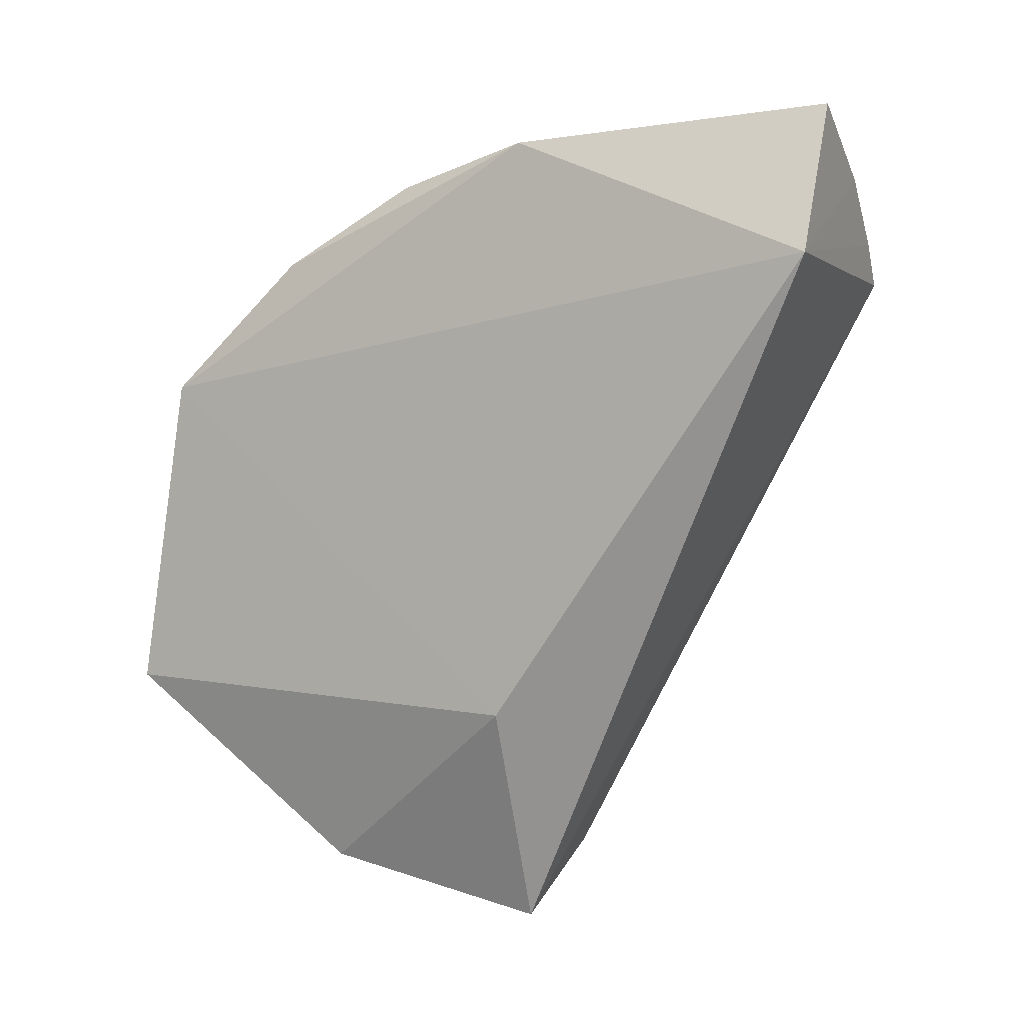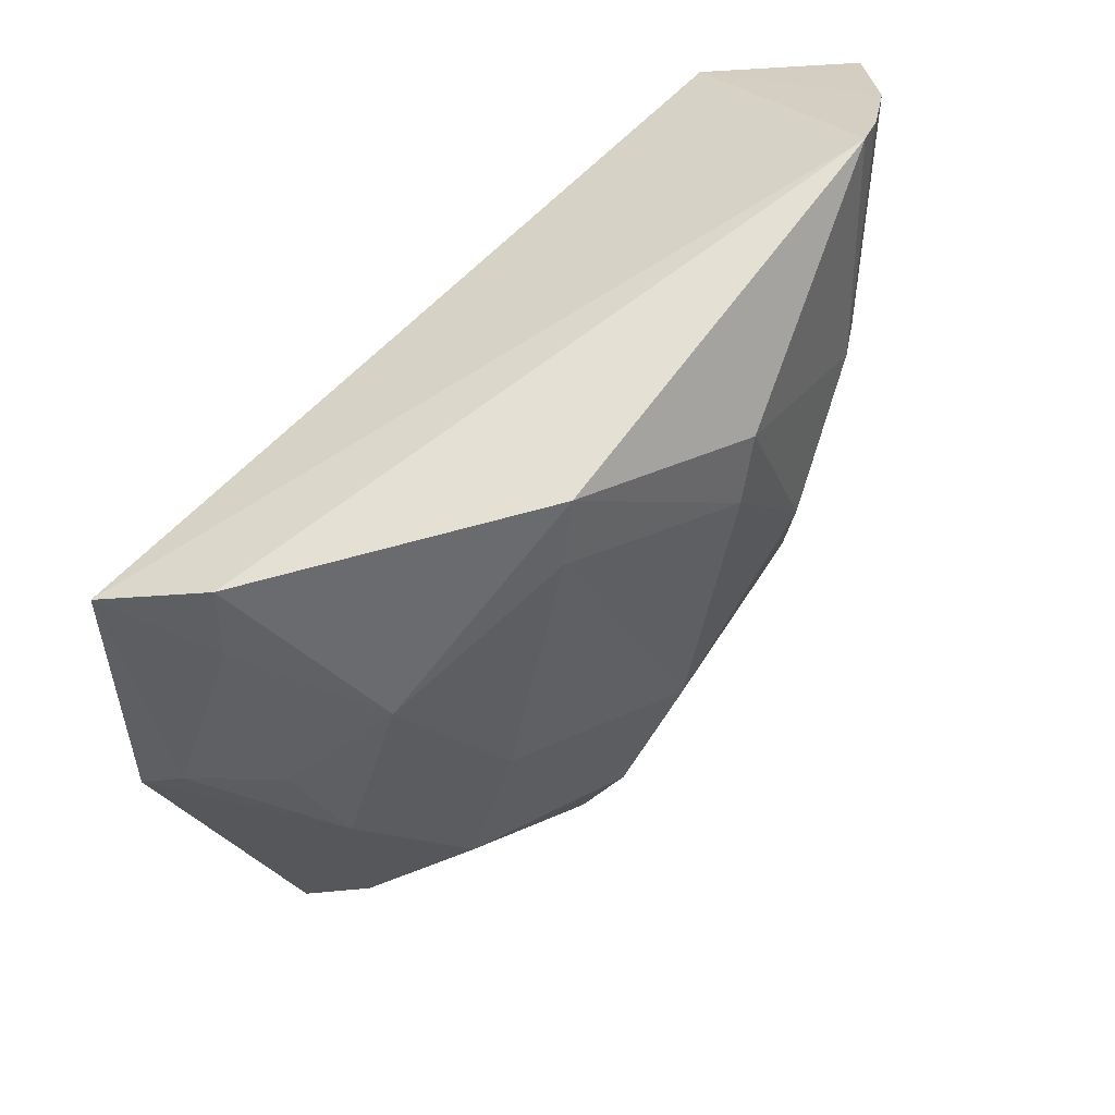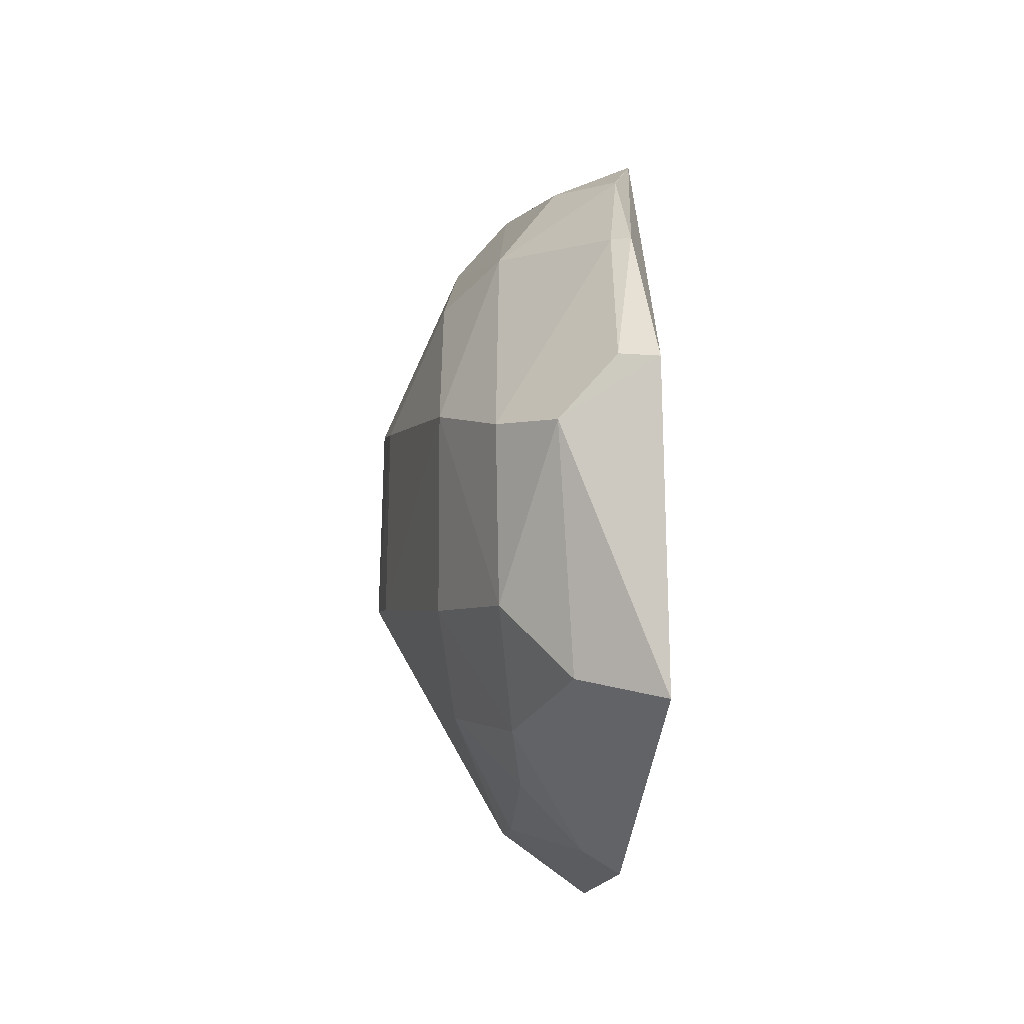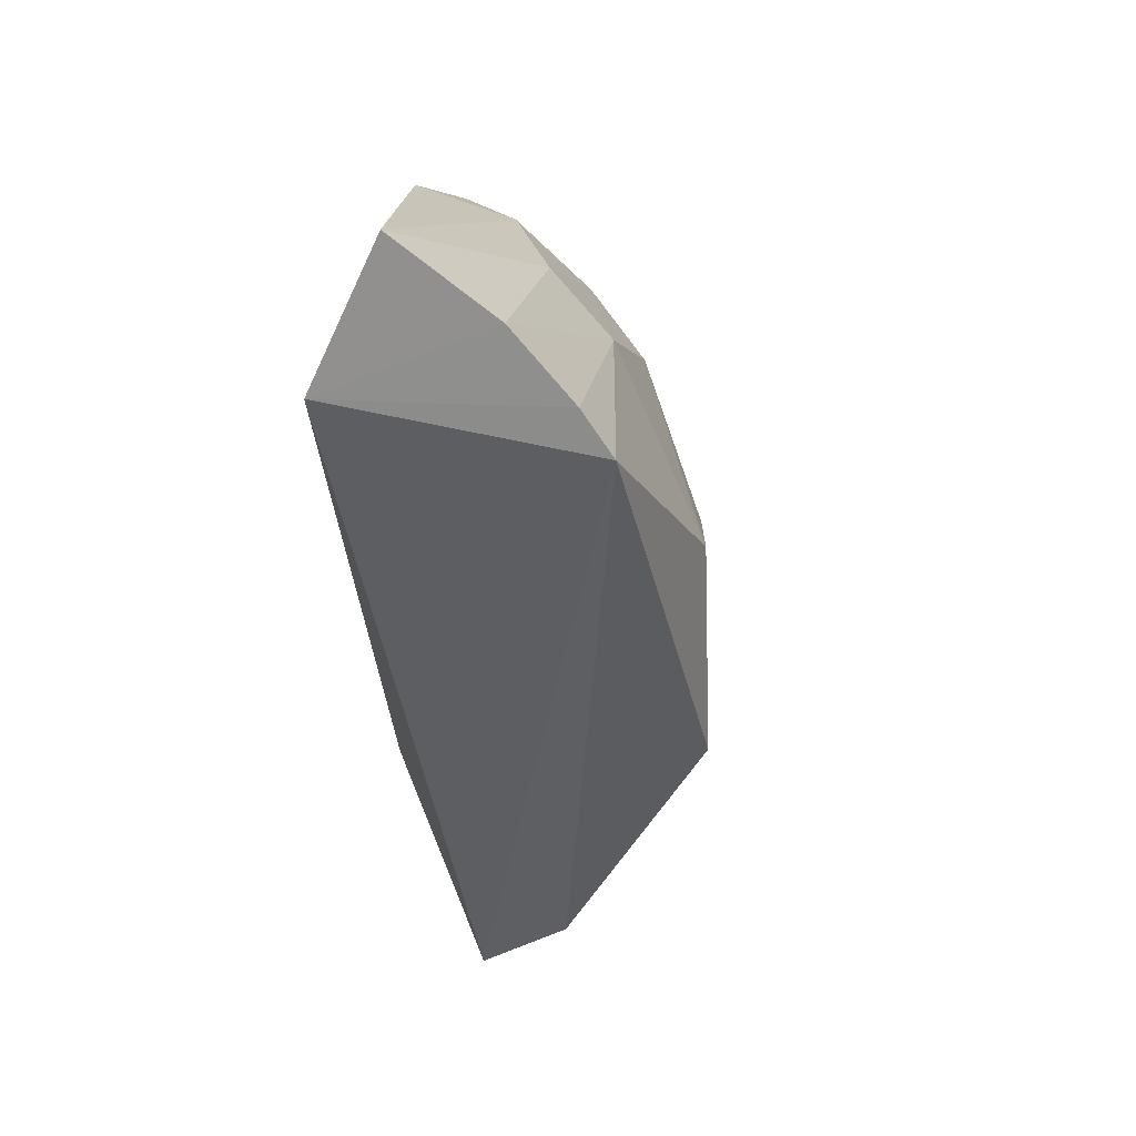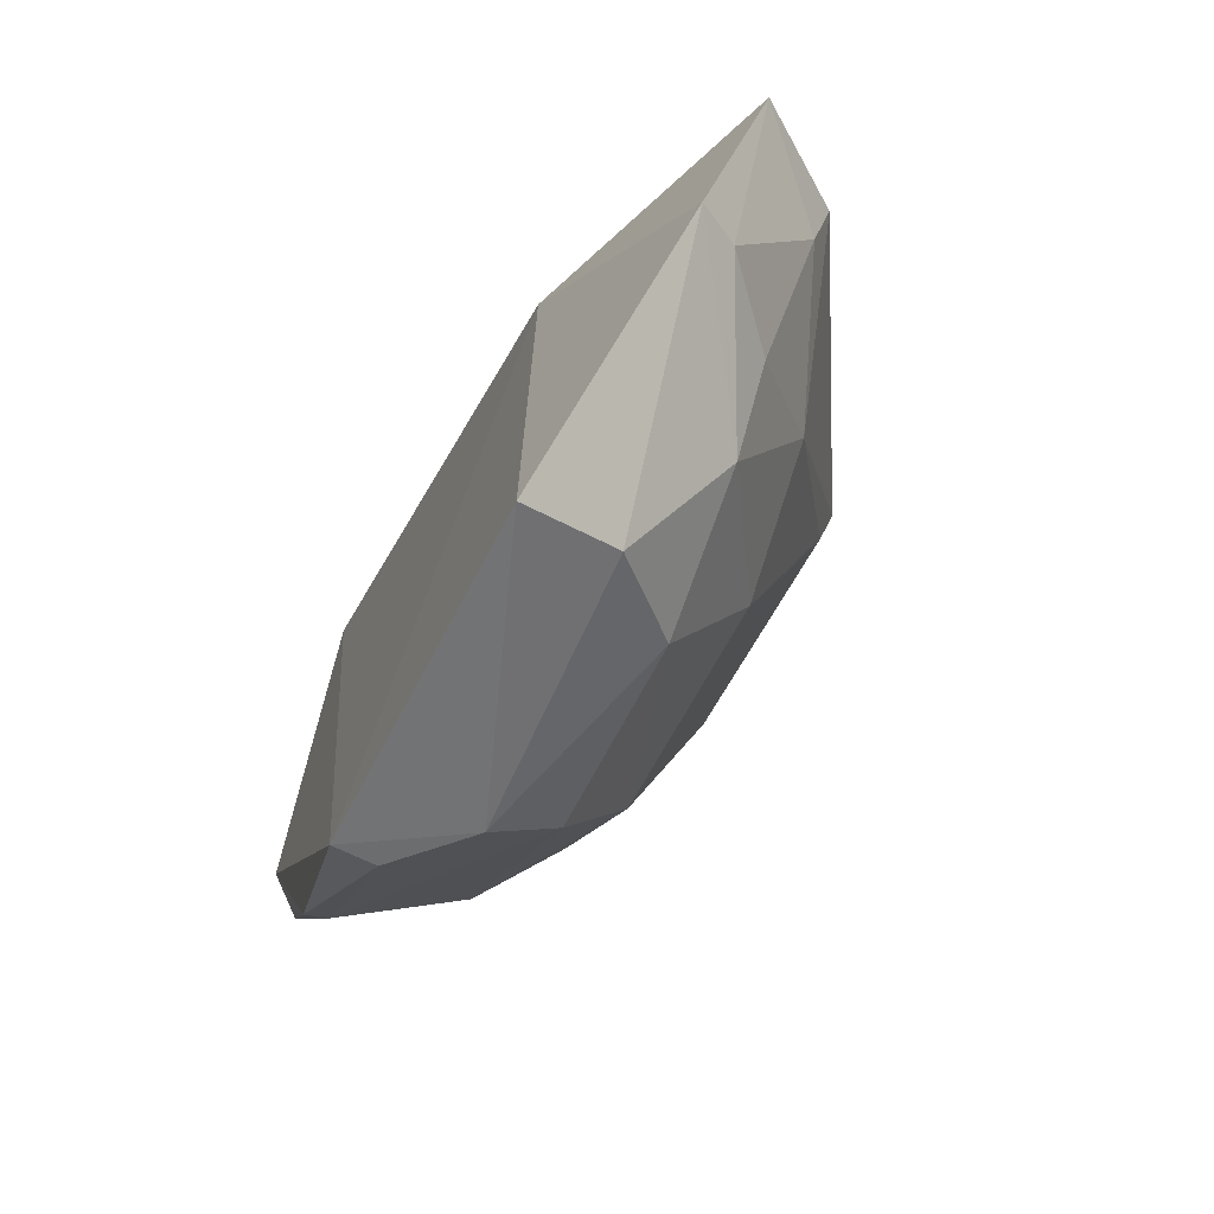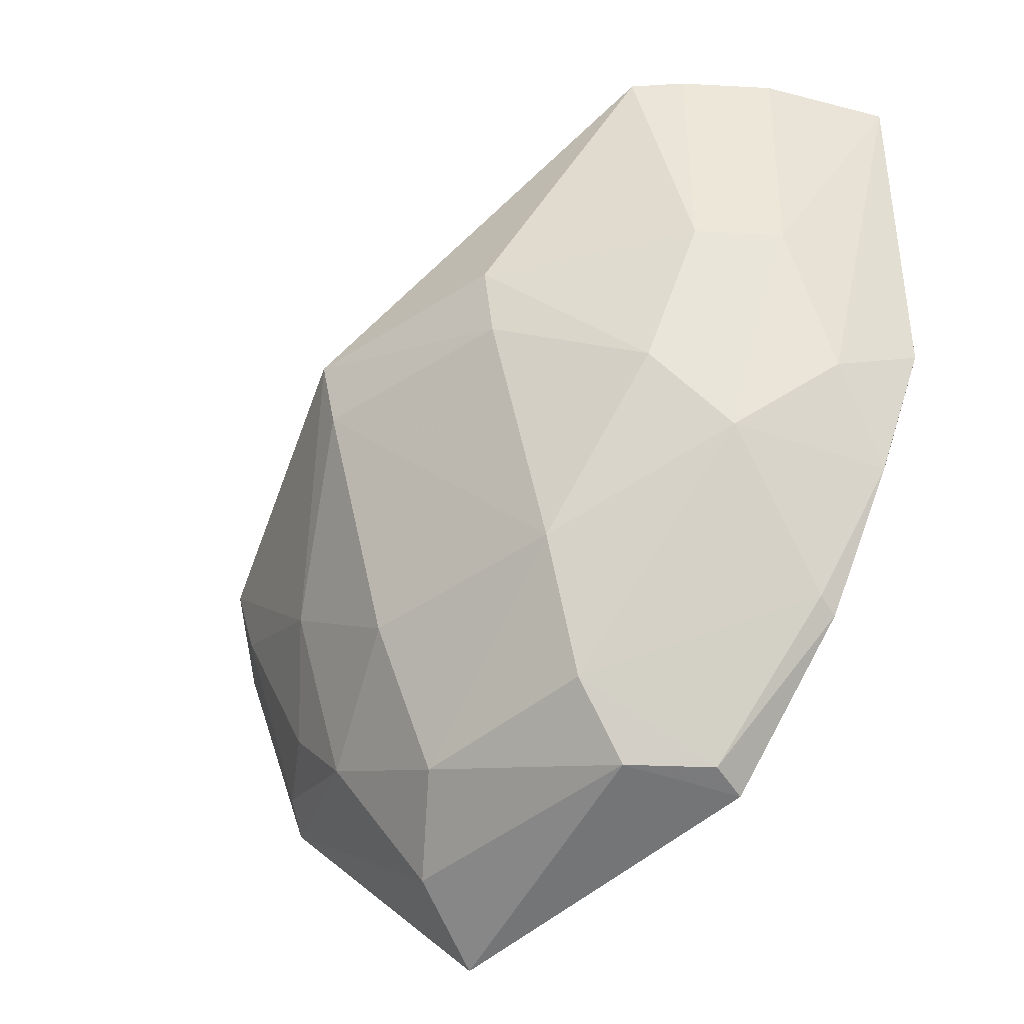
<metadata>
{"format":"obj","ext":"obj","renderer":"f3d","projection":"perspective","resolution":1024,"background":"white","views":[{"elev":6.9,"azim":114.4,"up":"+Z"},{"elev":25.7,"azim":-128.0,"up":"+Y"},{"elev":-1.7,"azim":2.8,"up":"+Z"},{"elev":22.0,"azim":-168.6,"up":"+Z"},{"elev":-66.7,"azim":152.4,"up":"+Y"},{"elev":-44.7,"azim":-51.4,"up":"+Y"}]}
</metadata>
<code>
v -0.07758 -0.4746 0.03008
v -0.0761 -0.4838 -0.03157
v -0.08 -0.3409 0.05805
v -0.1124 -0.3406 0.07218
v -0.1362 -0.3964 -0.01749
v -0.08284 -0.3996 0.07918
v -0.07632 -0.4015 -0.03315
v -0.1083 -0.4617 0.01864
v -0.1104 -0.3964 -0.06635
v -0.09323 -0.3409 0.08562
v -0.1075 -0.4646 -0.01545
v -0.09628 -0.4735 0.01868
v -0.138 -0.3838 0.02121
v -0.1296 -0.3407 0.05136
v -0.09262 -0.401 -0.0785
v -0.1104 -0.3833 0.06986
v -0.1208 -0.4391 0.02175
v -0.09252 -0.439 -0.06431
v -0.1189 -0.4237 -0.03934
v -0.08666 -0.4484 0.05553
v -0.09336 -0.4749 -0.02856
v -0.1392 -0.384 -0.01813
v -0.1239 -0.3406 0.05952
v -0.08509 -0.4418 -0.06842
v -0.09864 -0.4096 0.07139
v -0.1214 -0.3832 0.05785
v -0.121 -0.4397 -0.0169
v -0.1352 -0.3968 0.02097
v -0.1081 -0.409 -0.06394
v -0.0853 -0.4732 0.03067
v -0.0827 -0.4504 0.05557
v -0.1098 -0.4238 0.05527
v -0.1057 -0.4519 -0.03983
v -0.1223 -0.4101 0.04643
v -0.08569 -0.4258 0.07082
v -0.1047 -0.4384 -0.05139
v -0.08575 -0.4249 0.07119
f 6 1 3
f 7 1 2
f 7 3 1
f 10 6 3
f 10 3 4
f 12 2 1
f 12 8 11
f 15 3 7
f 15 14 3
f 15 9 14
f 16 10 4
f 17 11 8
f 21 12 11
f 21 2 12
f 22 14 9
f 22 13 14
f 22 19 5
f 22 9 19
f 23 4 3
f 23 3 14
f 24 15 7
f 24 7 2
f 24 18 15
f 24 2 21
f 25 6 10
f 25 10 16
f 26 14 13
f 26 23 14
f 26 16 4
f 26 4 23
f 27 17 5
f 27 11 17
f 27 5 19
f 28 5 17
f 28 22 5
f 28 13 22
f 29 9 15
f 29 15 18
f 29 19 9
f 30 12 1
f 30 20 8
f 30 8 12
f 31 1 6
f 31 30 1
f 31 20 30
f 32 17 8
f 32 8 20
f 32 25 16
f 32 16 26
f 33 24 21
f 33 18 24
f 33 21 11
f 33 27 19
f 33 11 27
f 34 26 13
f 34 13 28
f 34 32 26
f 34 28 17
f 34 17 32
f 35 20 31
f 35 32 20
f 35 25 32
f 35 31 6
f 36 29 18
f 36 18 33
f 36 33 19
f 36 19 29
f 37 35 6
f 37 6 25
f 37 25 35

</code>
